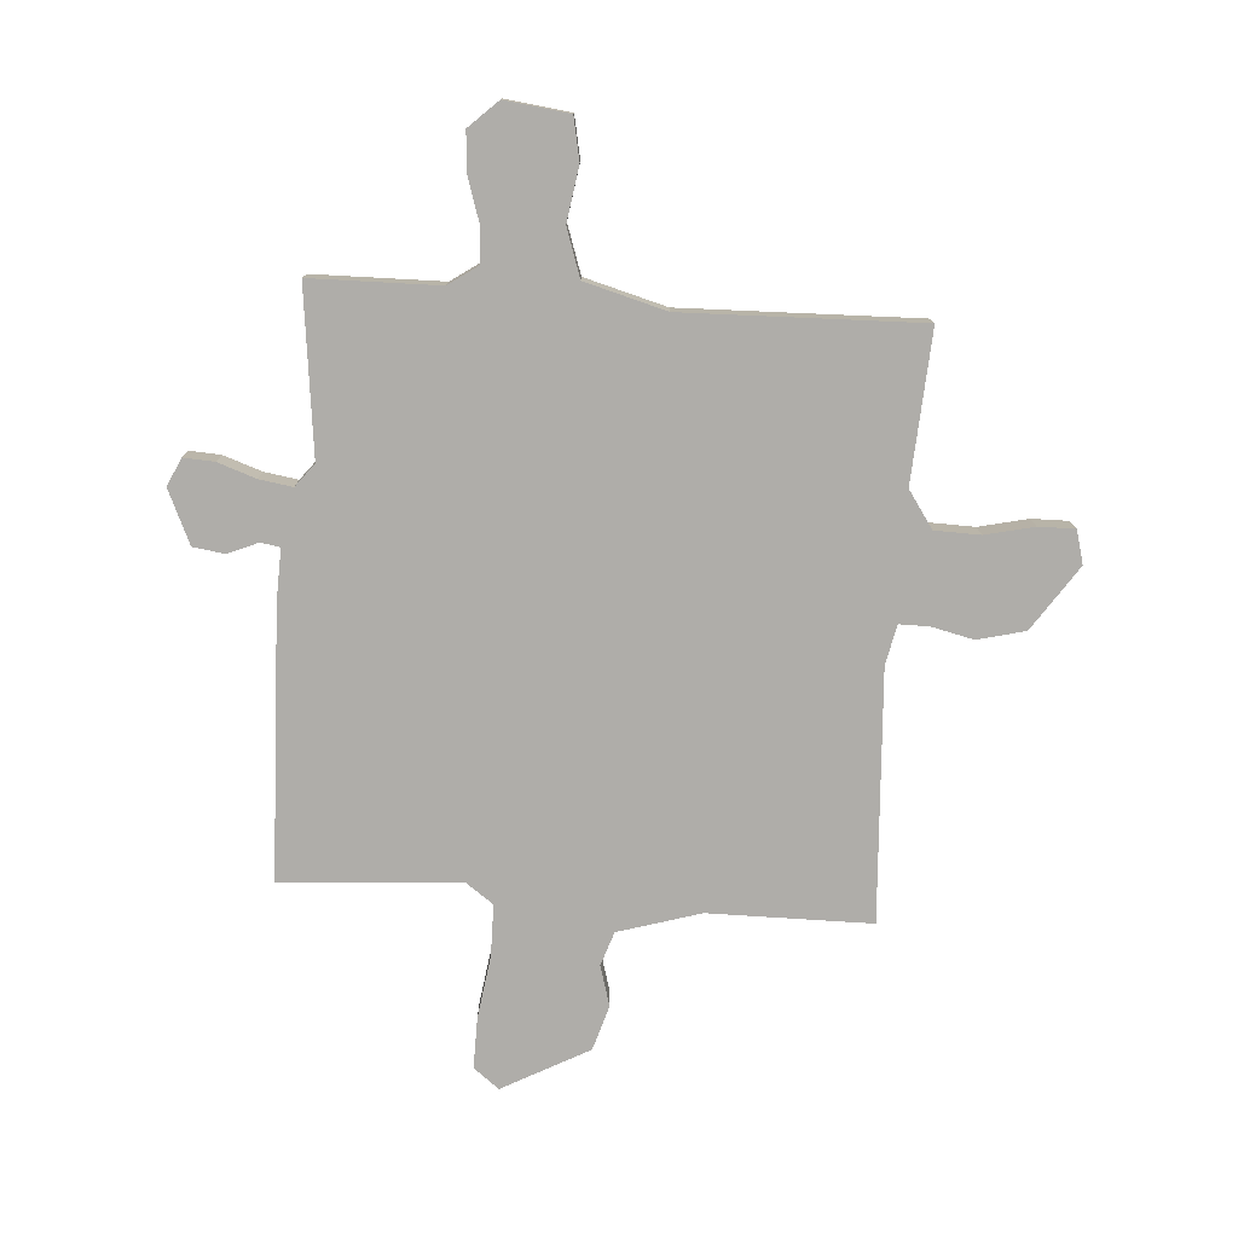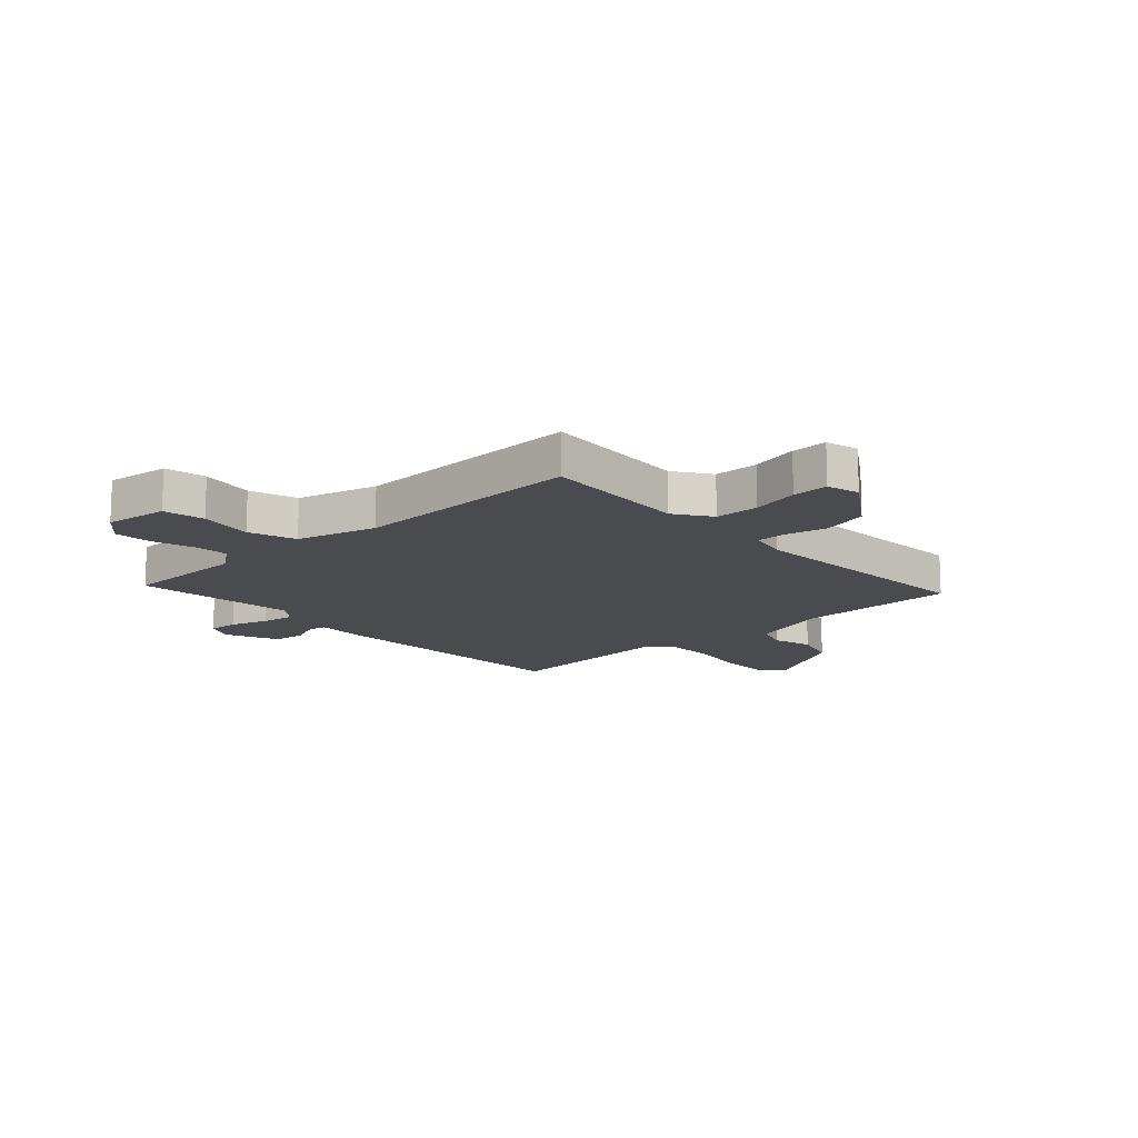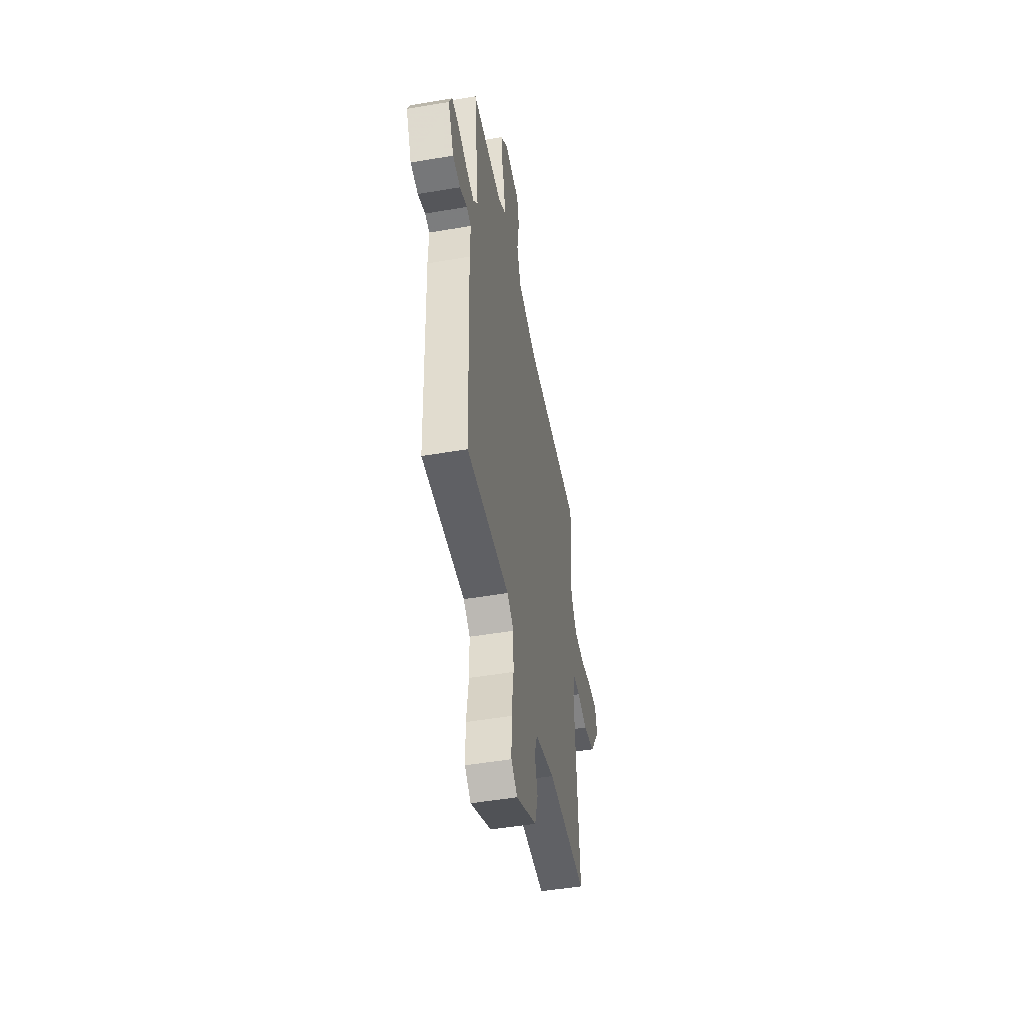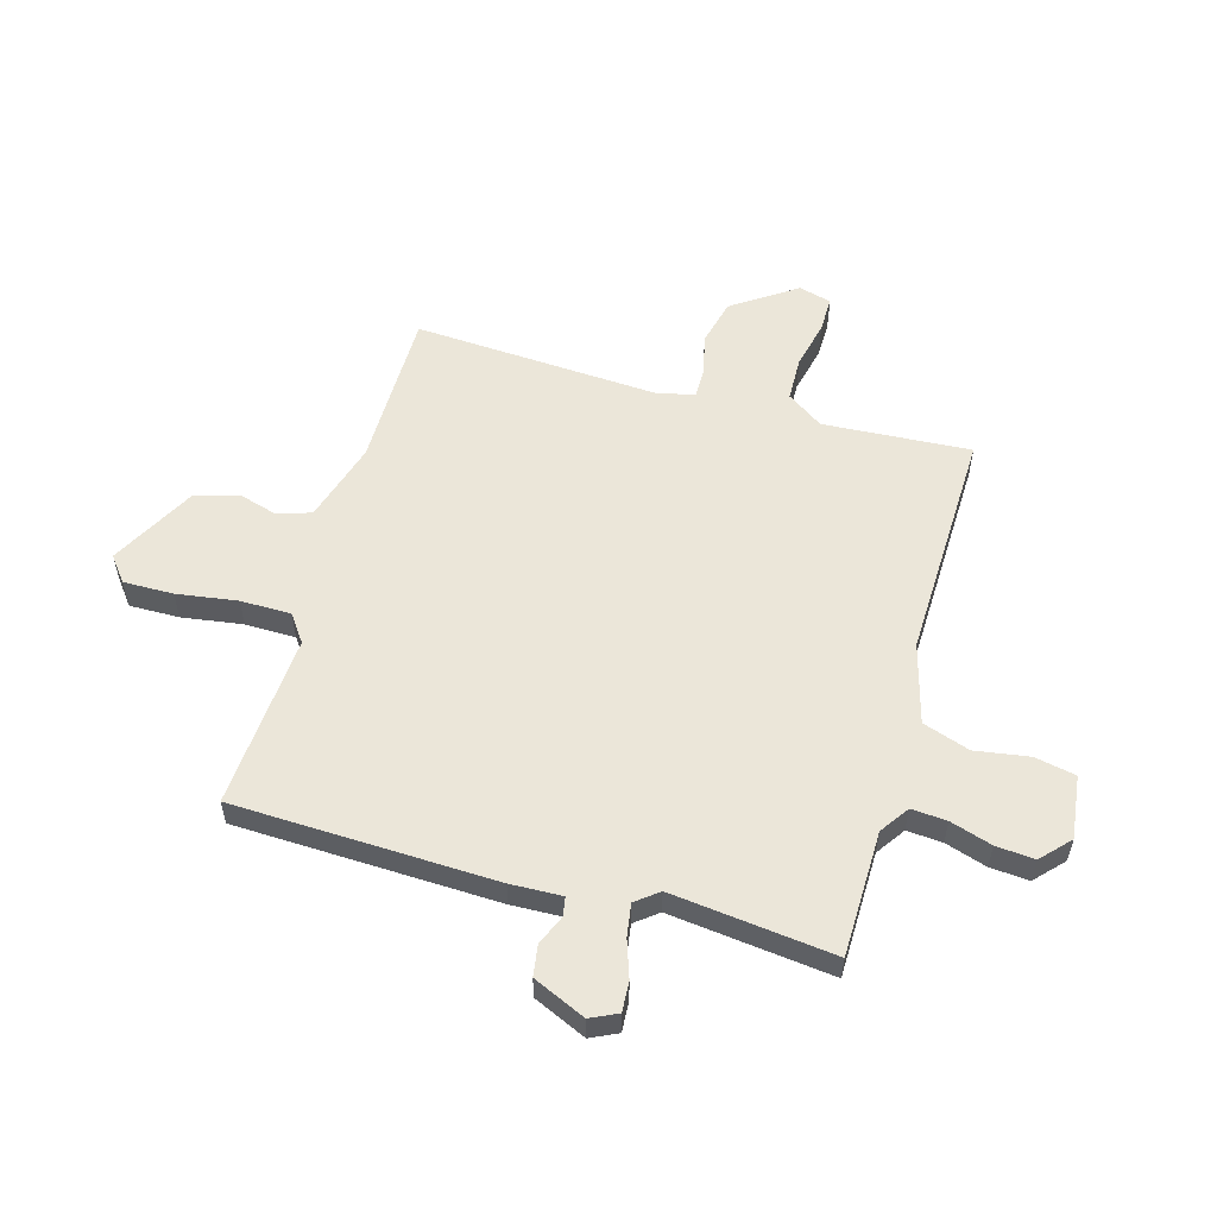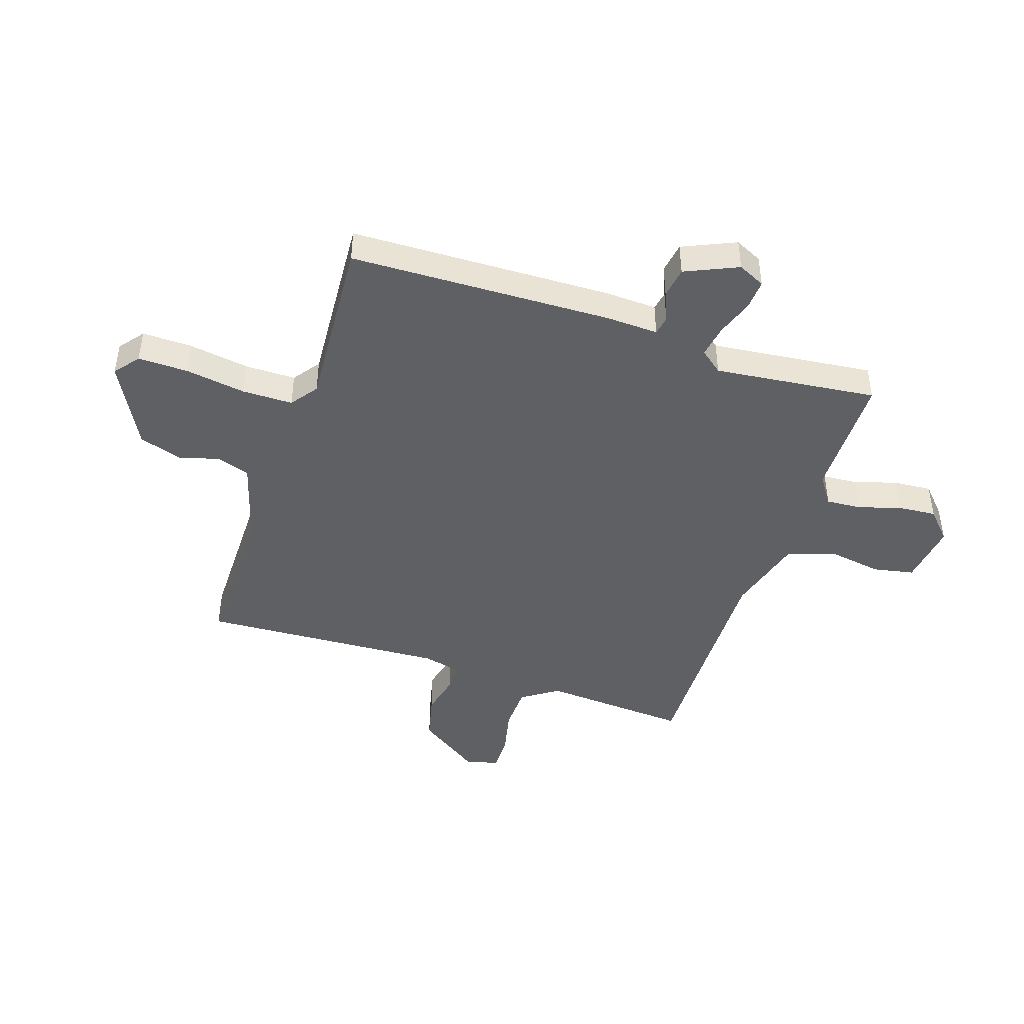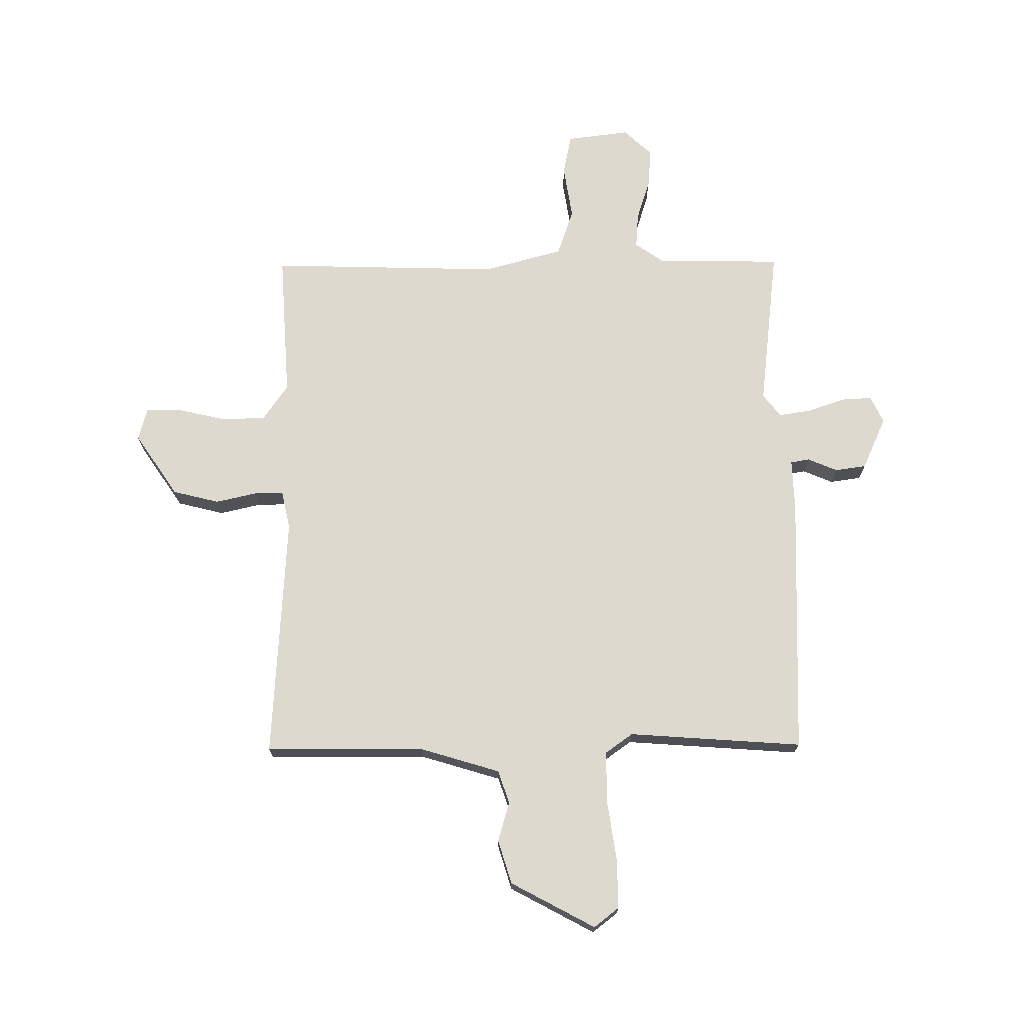
<metadata>
{"format":"obj","ext":"obj","renderer":"f3d","projection":"perspective","resolution":1024,"background":"white","views":[{"elev":-77.3,"azim":-4.1,"up":"+Y"},{"elev":-14.3,"azim":42.6,"up":"+Y"},{"elev":-49.3,"azim":-79.3,"up":"+Z"},{"elev":56.0,"azim":-74.3,"up":"+Y"},{"elev":-44.8,"azim":-108.8,"up":"+Y"},{"elev":71.6,"azim":179.5,"up":"+Y"}]}
</metadata>
<code>
v -0.5 0.07 0.5
v -0.273 0.07 0.504
v -0.221 0.07 0.54
v -0.226 0.07 0.604
v -0.25 0.07 0.679
v -0.256 0.07 0.749
v -0.205 0.07 0.797
v -0.091 0.07 0.783
v -0.076 0.07 0.709
v -0.091 0.07 0.612
v -0.062 0.07 0.527
v 0.082 0.07 0.488
v 0.5 0.07 0.5
v 0.484 0.07 0.234
v 0.529 0.07 0.169
v 0.609 0.07 0.167
v 0.695 0.07 0.187
v 0.76 0.07 0.188
v 0.776 0.07 0.129
v 0.699 0.07 0.015
v 0.615 0.07 -0.006
v 0.54 0.07 0.011
v 0.488 0.07 0.011
v 0.473 0.07 -0.059
v 0.5 0.07 -0.5
v 0.213 0.07 -0.502
v 0.068 0.07 -0.546
v 0.048 0.07 -0.606
v 0.069 0.07 -0.677
v 0.045 0.07 -0.756
v -0.107 0.07 -0.838
v -0.152 0.07 -0.803
v -0.151 0.07 -0.713
v -0.135 0.07 -0.603
v -0.136 0.07 -0.512
v -0.185 0.07 -0.477
v -0.5 0.07 -0.5
v -0.517 0.07 -0.027
v -0.514 0.07 0.066
v -0.548 0.07 0.072
v -0.602 0.07 0.049
v -0.658 0.07 0.057
v -0.701 0.07 0.152
v -0.678 0.07 0.201
v -0.624 0.07 0.198
v -0.556 0.07 0.175
v -0.497 0.07 0.166
v -0.465 0.07 0.207
v -0.5 0 0.5
v -0.273 0 0.504
v -0.221 0 0.54
v -0.226 0 0.604
v -0.25 0 0.679
v -0.256 0 0.749
v -0.205 0 0.797
v -0.091 0 0.783
v -0.076 0 0.709
v -0.091 0 0.612
v -0.062 0 0.527
v 0.082 0 0.488
v 0.5 0 0.5
v 0.484 0 0.234
v 0.529 0 0.169
v 0.609 0 0.167
v 0.695 0 0.187
v 0.76 0 0.188
v 0.776 0 0.129
v 0.699 0 0.015
v 0.615 0 -0.006
v 0.54 0 0.011
v 0.488 0 0.011
v 0.473 0 -0.059
v 0.5 0 -0.5
v 0.213 0 -0.502
v 0.068 0 -0.546
v 0.048 0 -0.606
v 0.069 0 -0.677
v 0.045 0 -0.756
v -0.107 0 -0.838
v -0.152 0 -0.803
v -0.151 0 -0.713
v -0.135 0 -0.603
v -0.136 0 -0.512
v -0.185 0 -0.477
v -0.5 0 -0.5
v -0.517 0 -0.027
v -0.514 0 0.066
v -0.548 0 0.072
v -0.602 0 0.049
v -0.658 0 0.057
v -0.701 0 0.152
v -0.678 0 0.201
v -0.624 0 0.198
v -0.556 0 0.175
v -0.497 0 0.166
v -0.465 0 0.207
f 44 45 46
f 43 44 46
f 42 43 46
f 41 42 46
f 40 41 46
f 39 40 46 47
f 39 47 48
f 38 39 48
f 37 38 48
f 36 37 48
f 32 33 34
f 31 32 34
f 30 31 34
f 29 30 34
f 28 29 34
f 27 28 34 35
f 48 1 2
f 36 48 2
f 35 36 2
f 27 35 2
f 26 27 2
f 20 21 22
f 19 20 22
f 18 19 22
f 17 18 22
f 16 17 22
f 15 16 22 23
f 14 15 23
f 12 13 14
f 14 23 24
f 12 14 24
f 11 12 24
f 8 9 10
f 7 8 10
f 6 7 10
f 5 6 10
f 4 5 10
f 3 4 10 11
f 24 25 26
f 11 24 26
f 3 11 26
f 2 3 26
f 94 93 92
f 94 92 91
f 94 91 90
f 94 90 89
f 94 89 88
f 95 94 88 87
f 96 95 87
f 96 87 86
f 96 86 85
f 96 85 84
f 82 81 80
f 82 80 79
f 82 79 78
f 82 78 77
f 82 77 76
f 83 82 76 75
f 50 49 96
f 50 96 84
f 50 84 83
f 50 83 75
f 50 75 74
f 70 69 68
f 70 68 67
f 70 67 66
f 70 66 65
f 70 65 64
f 71 70 64 63
f 71 63 62
f 62 61 60
f 72 71 62
f 72 62 60
f 72 60 59
f 58 57 56
f 58 56 55
f 58 55 54
f 58 54 53
f 58 53 52
f 59 58 52 51
f 74 73 72
f 74 72 59
f 74 59 51
f 74 51 50
f 1 49 50 2
f 2 50 51 3
f 3 51 52 4
f 4 52 53 5
f 5 53 54 6
f 6 54 55 7
f 7 55 56 8
f 8 56 57 9
f 9 57 58 10
f 10 58 59 11
f 11 59 60 12
f 12 60 61 13
f 13 61 62 14
f 14 62 63 15
f 15 63 64 16
f 16 64 65 17
f 17 65 66 18
f 18 66 67 19
f 19 67 68 20
f 20 68 69 21
f 21 69 70 22
f 22 70 71 23
f 23 71 72 24
f 24 72 73 25
f 25 73 74 26
f 26 74 75 27
f 27 75 76 28
f 28 76 77 29
f 29 77 78 30
f 30 78 79 31
f 31 79 80 32
f 32 80 81 33
f 33 81 82 34
f 34 82 83 35
f 35 83 84 36
f 36 84 85 37
f 37 85 86 38
f 38 86 87 39
f 39 87 88 40
f 40 88 89 41
f 41 89 90 42
f 42 90 91 43
f 43 91 92 44
f 44 92 93 45
f 45 93 94 46
f 46 94 95 47
f 47 95 96 48
f 48 96 49 1

</code>
